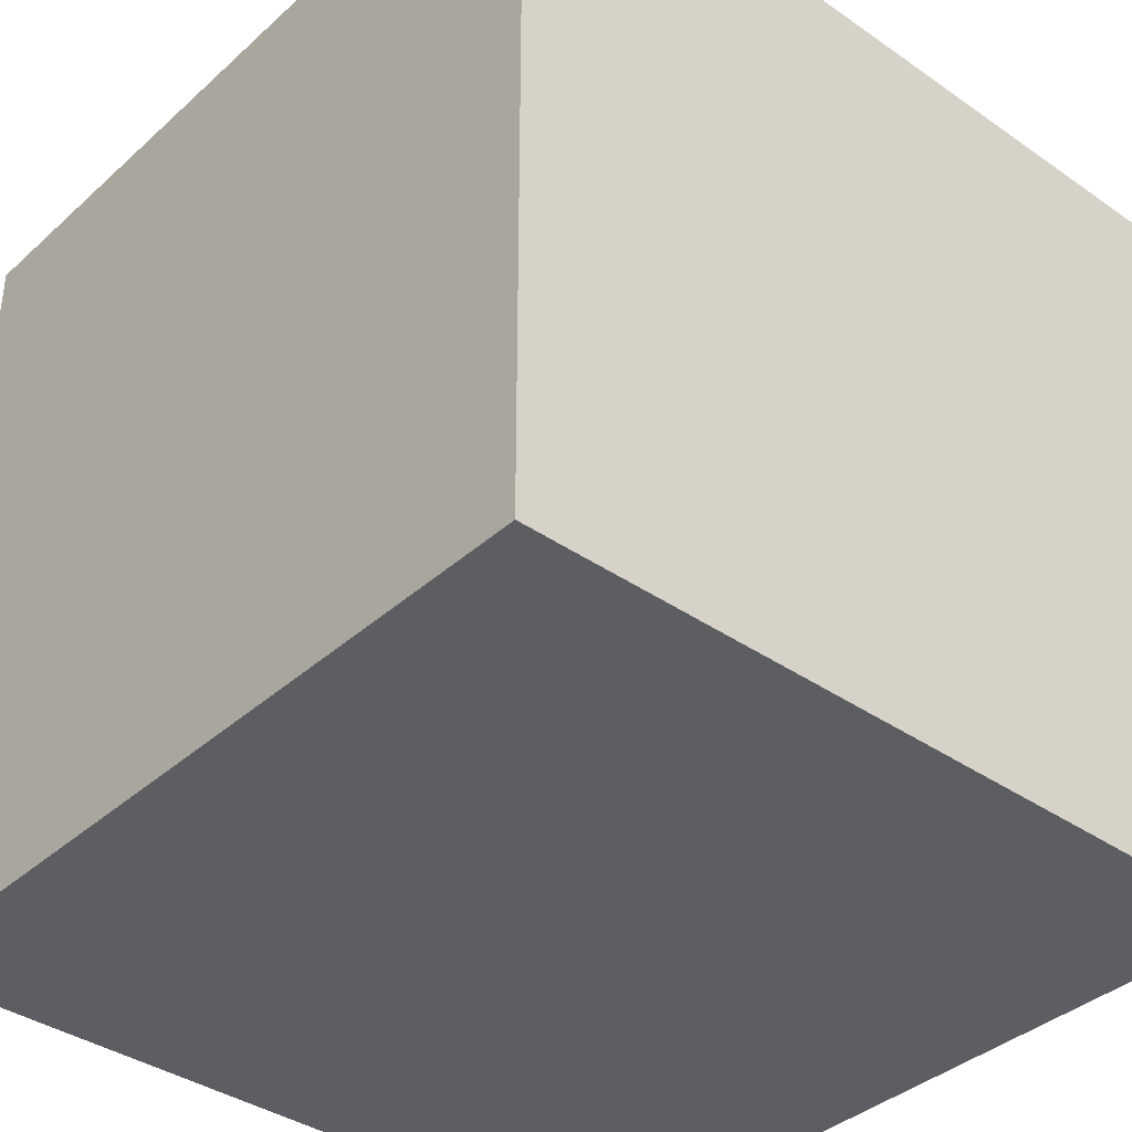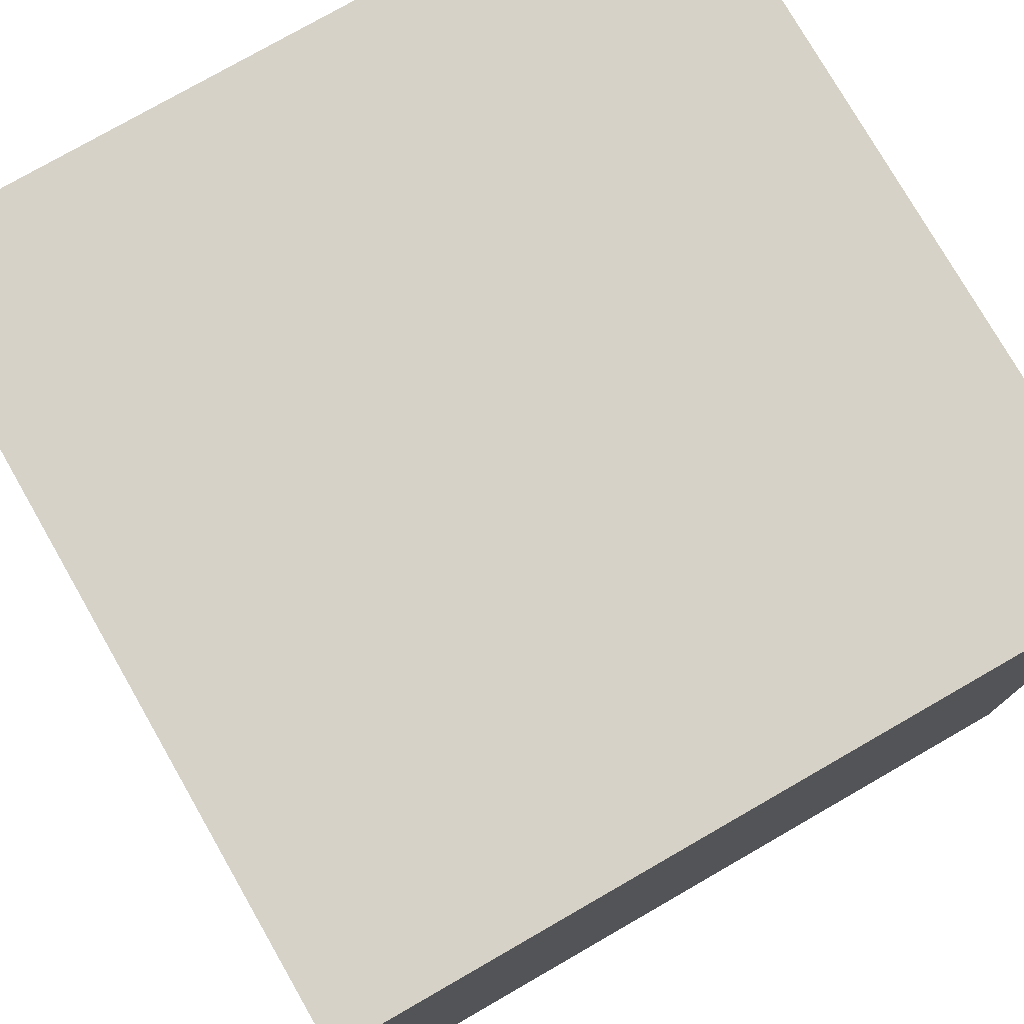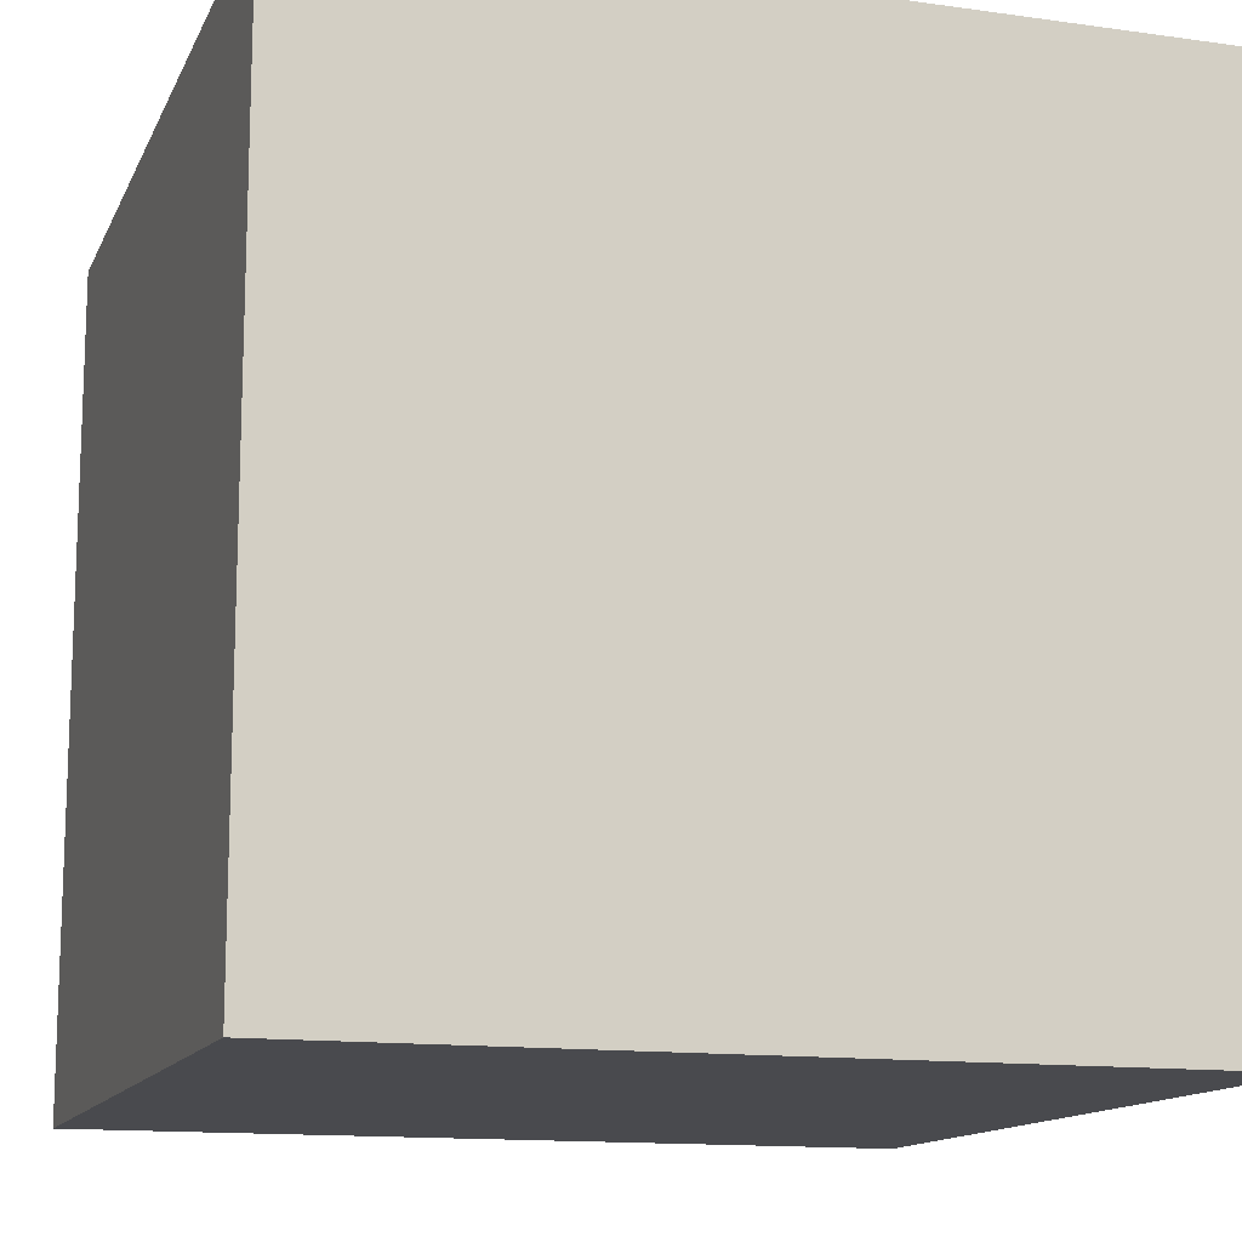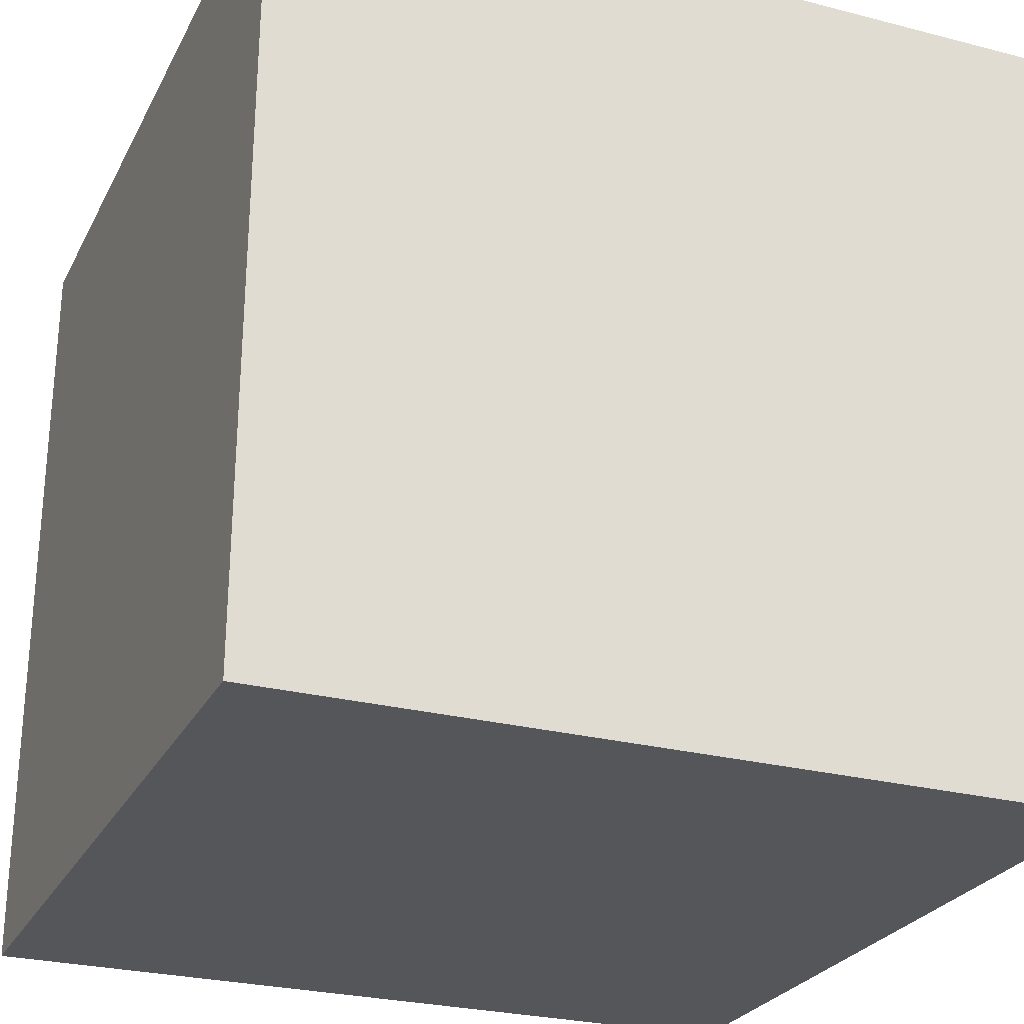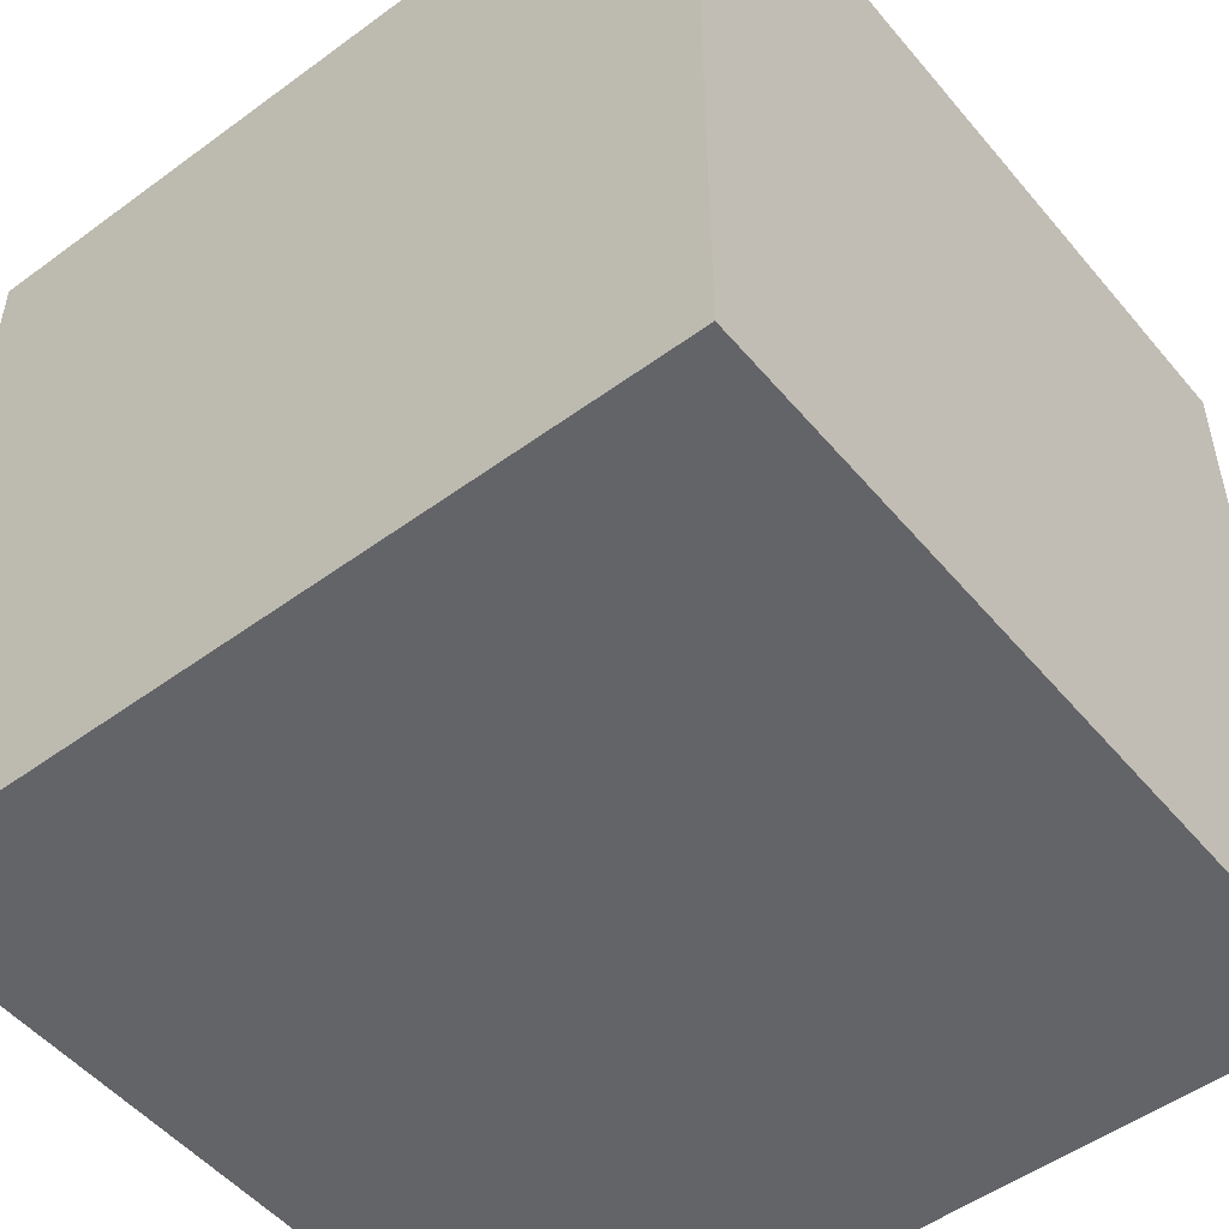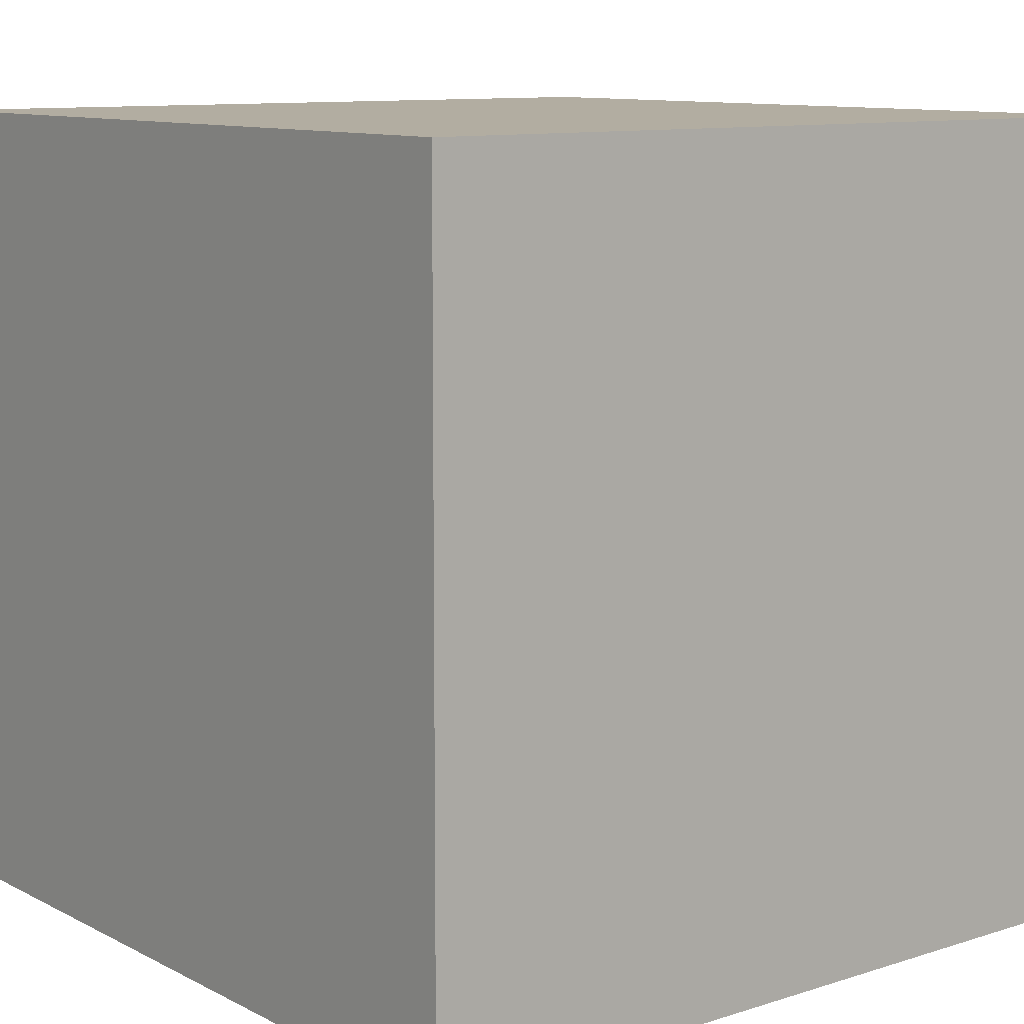
<metadata>
{"format":"obj","ext":"obj","renderer":"f3d","projection":"perspective","resolution":1024,"background":"white","views":[{"elev":-38.0,"azim":-131.2,"up":"+Z"},{"elev":77.2,"azim":-119.6,"up":"+Z"},{"elev":-13.5,"azim":162.6,"up":"+Z"},{"elev":-26.0,"azim":158.0,"up":"+Y"},{"elev":-51.2,"azim":-141.2,"up":"+Z"},{"elev":10.4,"azim":141.6,"up":"+Z"}]}
</metadata>
<code>
v 0.7208 0.3105 -0.2797
v 0.7192 0.7105 -0.2803
v 0.7192 0.7112 0.1197
v 0.7208 0.3105 -0.2797
v 0.7192 0.7112 0.1197
v 0.7208 0.3112 0.1203
v 0.3208 0.3088 -0.2797
v 0.3208 0.3095 0.1203
v 0.3192 0.7095 0.1197
v 0.3208 0.3088 -0.2797
v 0.3192 0.7095 0.1197
v 0.3192 0.7088 -0.2803
v 0.7208 0.3105 -0.2797
v 0.3208 0.3088 -0.2797
v 0.3192 0.7088 -0.2803
v 0.7208 0.3105 -0.2797
v 0.3192 0.7088 -0.2803
v 0.7192 0.7105 -0.2803
v 0.7192 0.7105 -0.2803
v 0.3192 0.7088 -0.2803
v 0.3192 0.7095 0.1197
v 0.7192 0.7105 -0.2803
v 0.3192 0.7095 0.1197
v 0.7192 0.7112 0.1197
v 0.7192 0.7112 0.1197
v 0.3192 0.7095 0.1197
v 0.3208 0.3095 0.1203
v 0.7192 0.7112 0.1197
v 0.3208 0.3095 0.1203
v 0.7208 0.3112 0.1203
v 0.3208 0.3088 -0.2797
v 0.7208 0.3105 -0.2797
v 0.7208 0.3112 0.1203
v 0.3208 0.3088 -0.2797
v 0.7208 0.3112 0.1203
v 0.3208 0.3095 0.1203
f 1 2 3
f 4 5 6
f 7 8 9
f 10 11 12
f 13 14 15
f 16 17 18
f 19 20 21
f 22 23 24
f 25 26 27
f 28 29 30
f 31 32 33
f 34 35 36

</code>
